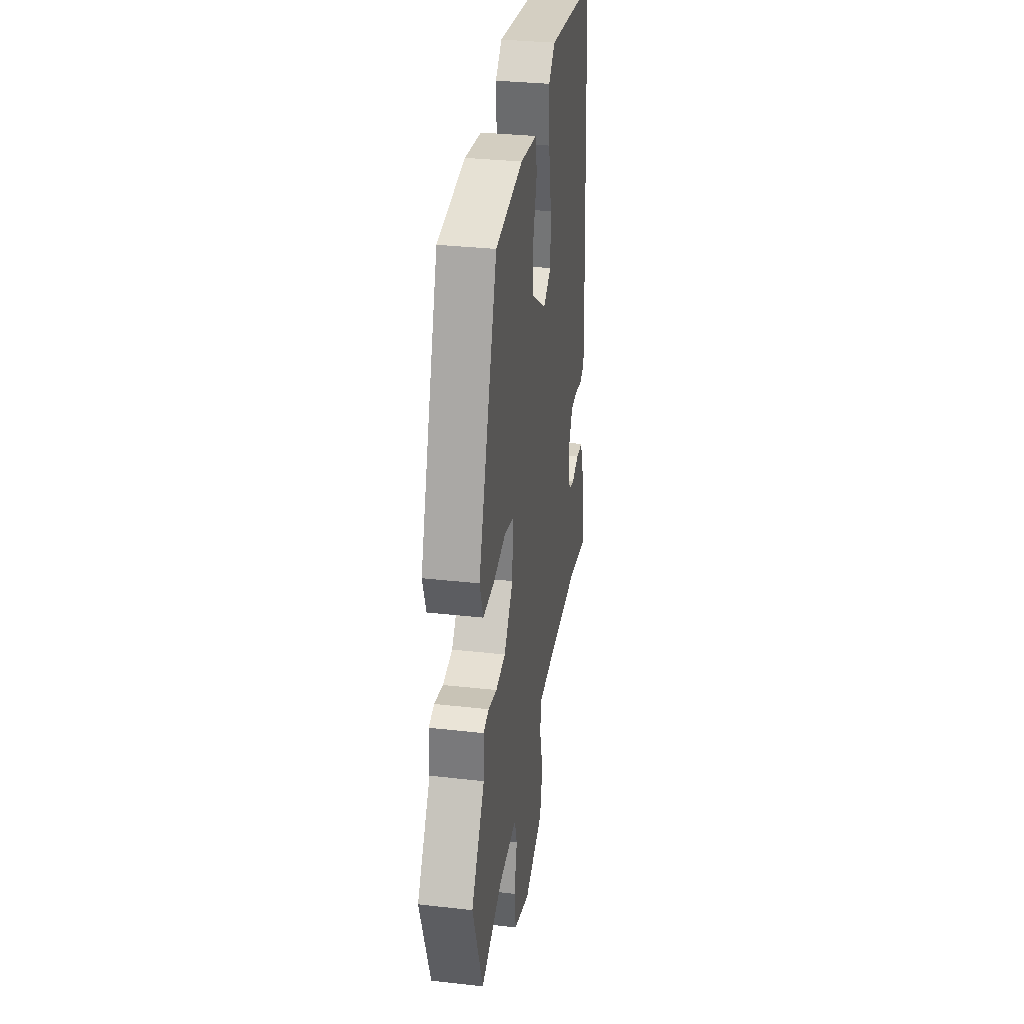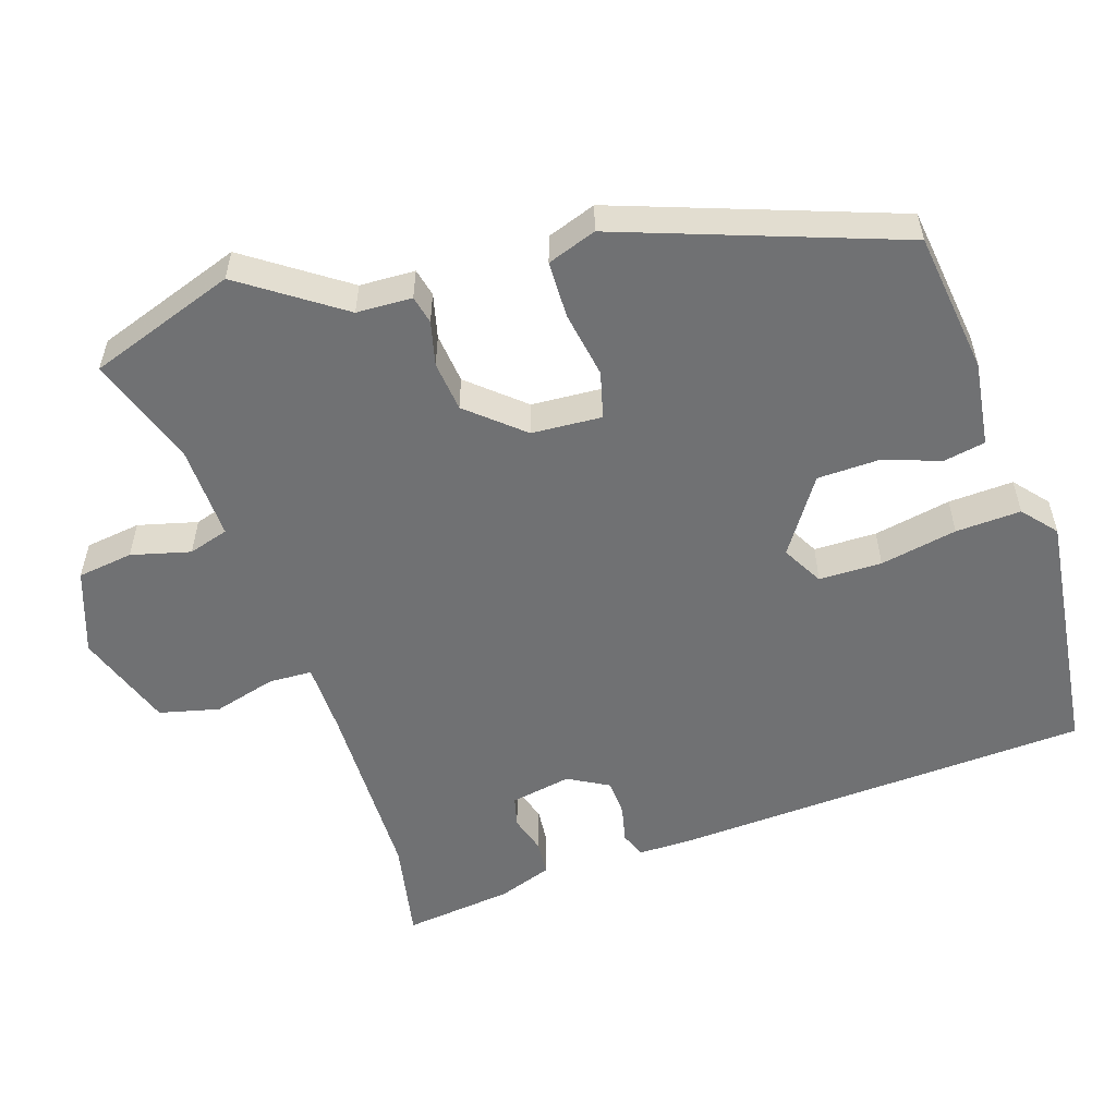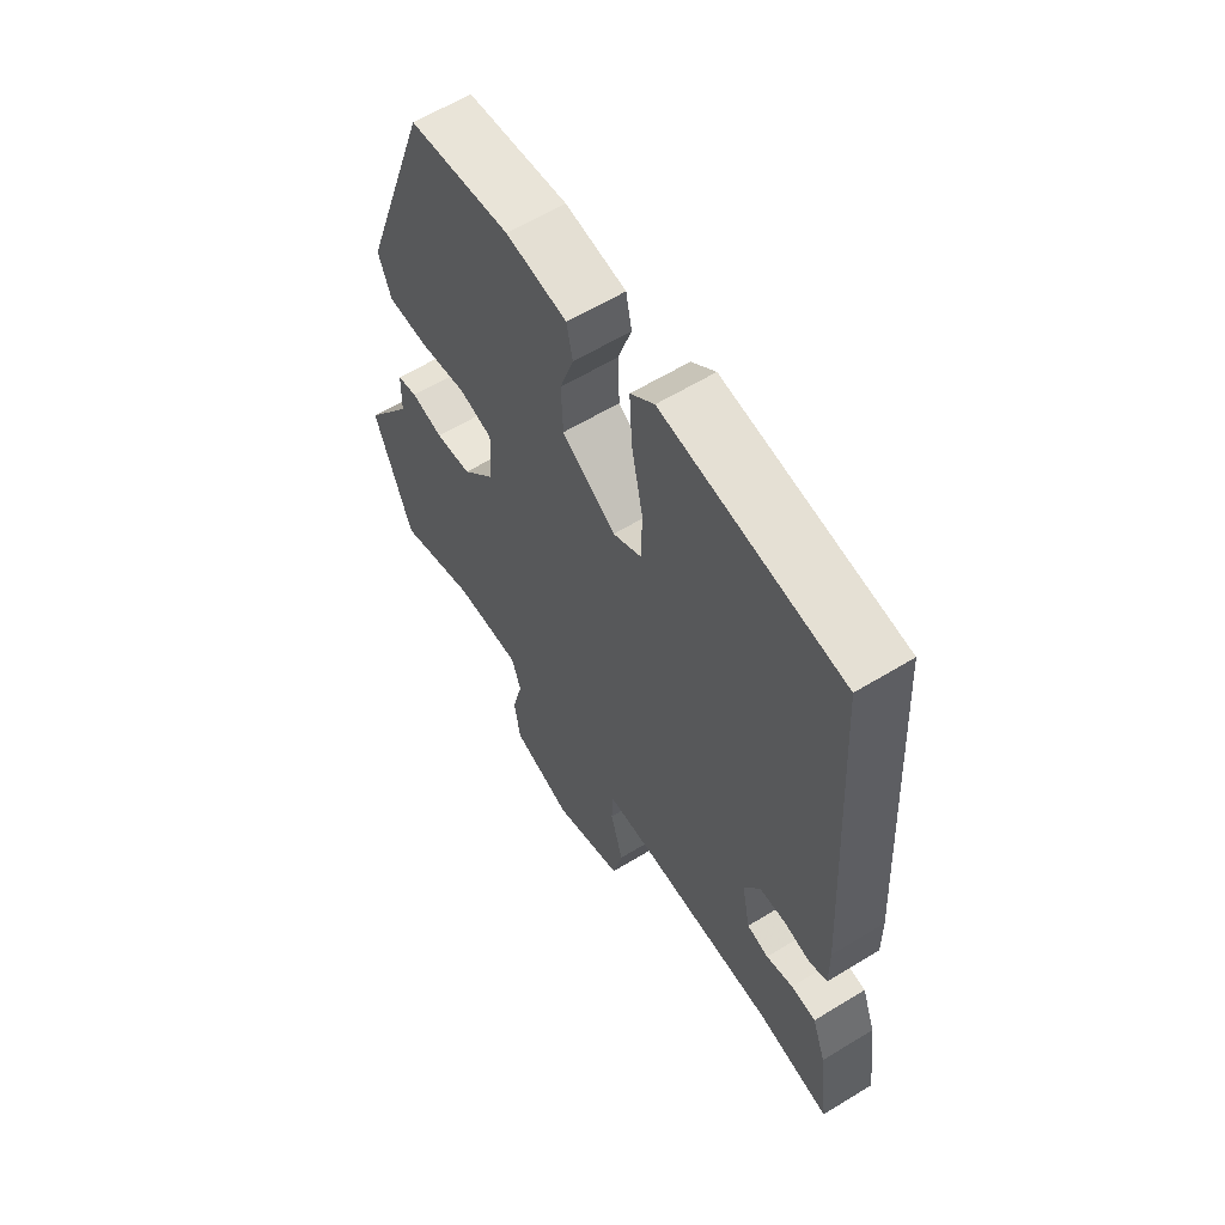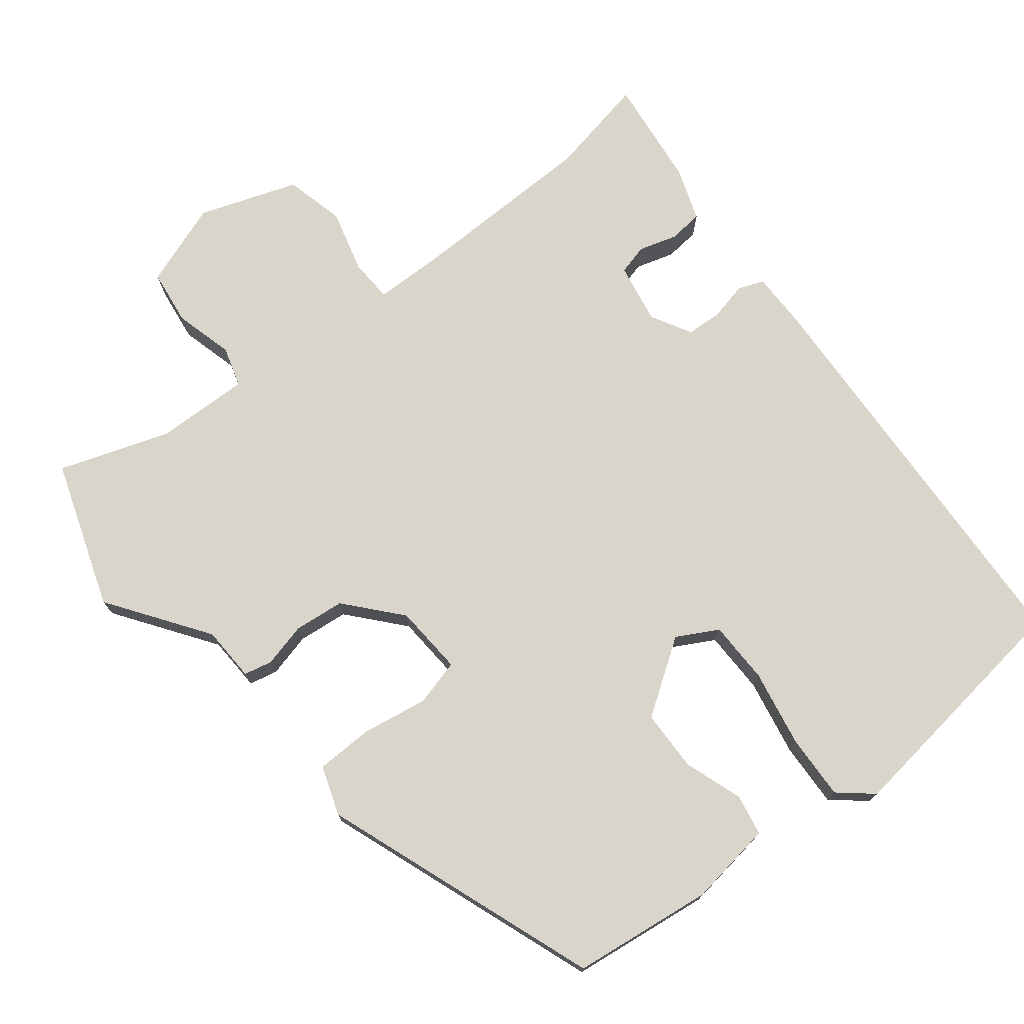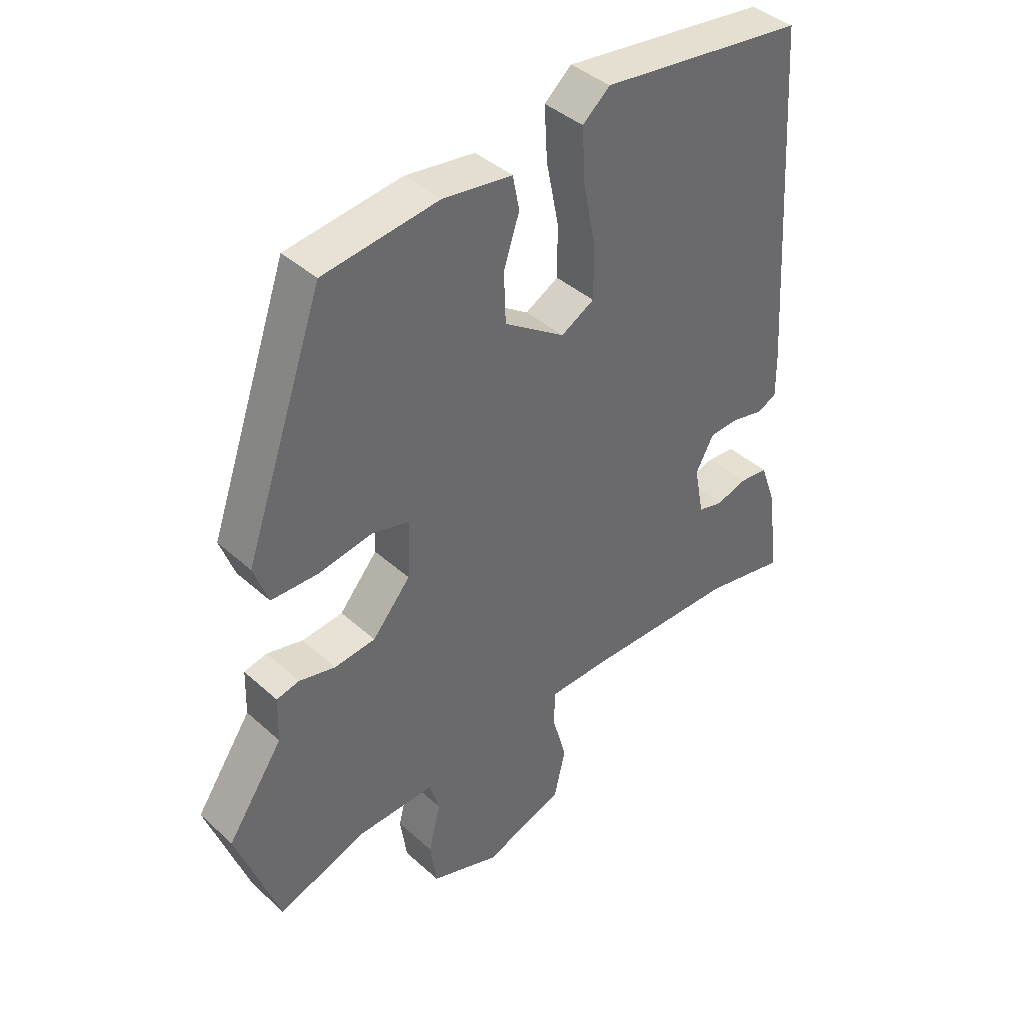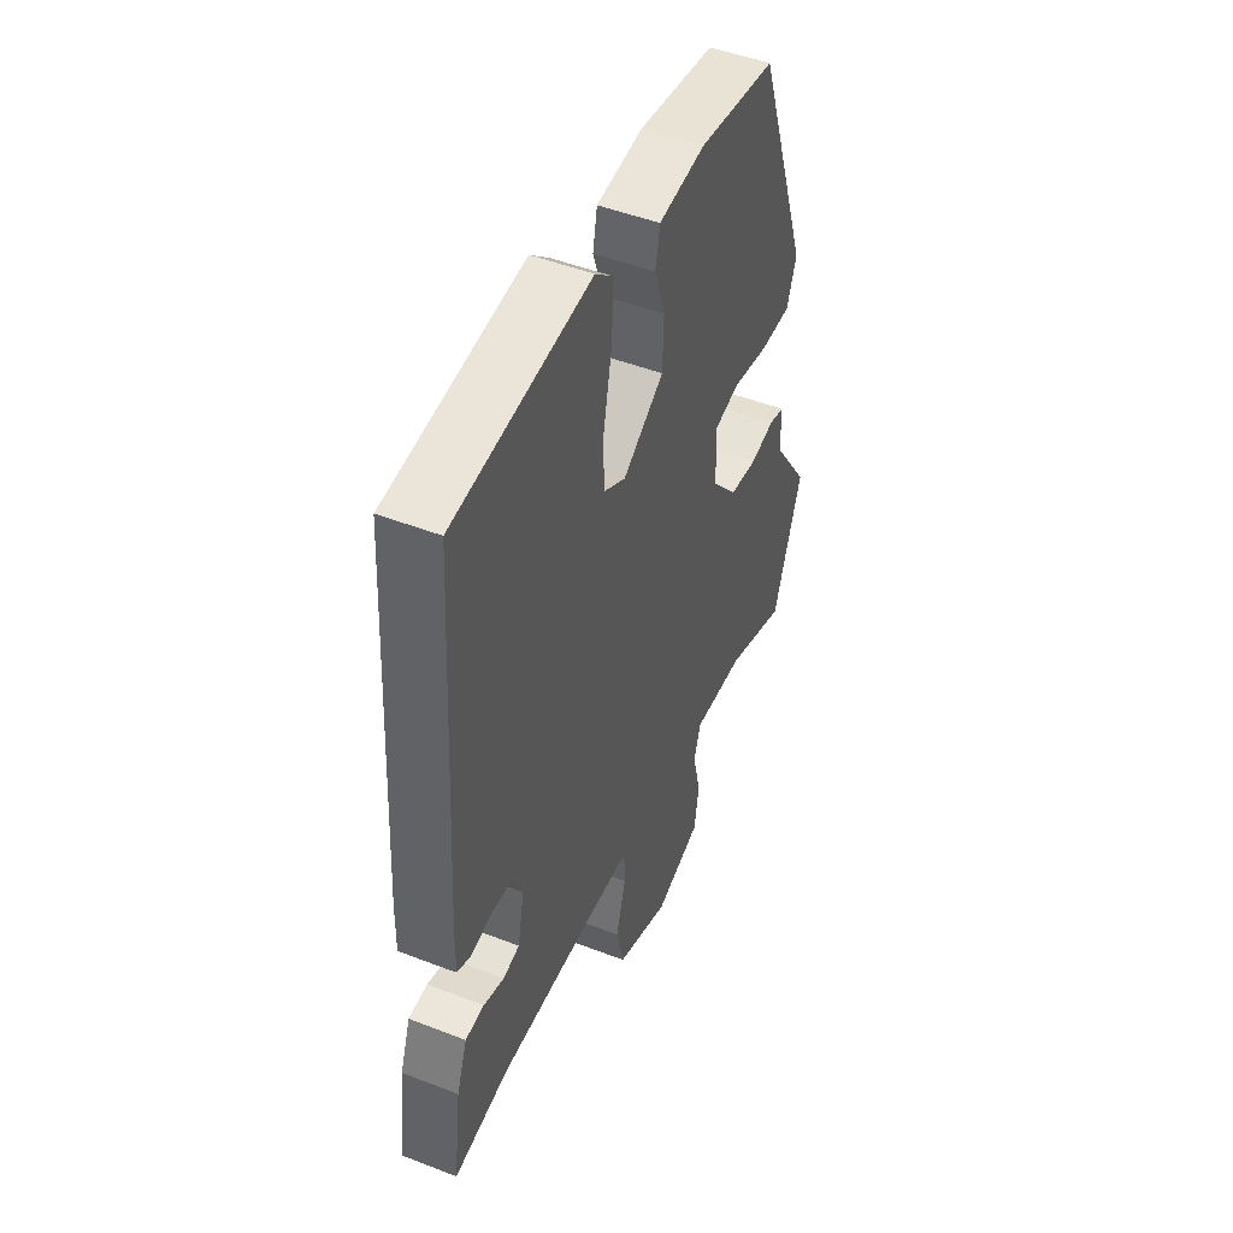
<metadata>
{"format":"obj","ext":"obj","renderer":"f3d","projection":"perspective","resolution":1024,"background":"white","views":[{"elev":32.2,"azim":-81.0,"up":"+Z"},{"elev":-55.1,"azim":-72.5,"up":"+Y"},{"elev":61.0,"azim":58.1,"up":"+Z"},{"elev":74.5,"azim":-39.0,"up":"+Y"},{"elev":40.3,"azim":-42.2,"up":"+Z"},{"elev":48.0,"azim":113.5,"up":"+Z"}]}
</metadata>
<code>
v 0.535 0.07 -0.506
v 0.399 0.07 -0.481
v 0.147 0.07 -0.48
v 0.05 0.07 -0.483
v 0.048 0.07 -0.541
v 0.072 0.07 -0.626
v 0.053 0.07 -0.707
v -0.079 0.07 -0.755
v -0.193 0.07 -0.716
v -0.204 0.07 -0.641
v -0.184 0.07 -0.561
v -0.201 0.07 -0.507
v -0.328 0.07 -0.512
v -0.477 0.07 -0.565
v -0.548 0.07 -0.367
v -0.456 0.07 -0.232
v -0.454 0.07 -0.157
v -0.416 0.07 -0.148
v -0.356 0.07 -0.162
v -0.288 0.07 -0.154
v -0.225 0.07 -0.08
v -0.22 0.07 0.015
v -0.283 0.07 0.031
v -0.373 0.07 0.015
v -0.45 0.07 0.016
v -0.474 0.07 0.082
v -0.343 0.07 0.458
v -0.152 0.07 0.484
v -0.037 0.07 0.469
v -0.026 0.07 0.413
v -0.052 0.07 0.334
v -0.049 0.07 0.251
v 0.052 0.07 0.184
v 0.107 0.07 0.215
v 0.107 0.07 0.3
v 0.086 0.07 0.404
v 0.081 0.07 0.492
v 0.126 0.07 0.531
v 0.464 0.07 0.491
v 0.498 0.07 -0.07
v 0.499 0.07 -0.146
v 0.465 0.07 -0.16
v 0.414 0.07 -0.149
v 0.365 0.07 -0.152
v 0.335 0.07 -0.207
v 0.351 0.07 -0.289
v 0.392 0.07 -0.299
v 0.443 0.07 -0.283
v 0.49 0.07 -0.287
v 0.516 0.07 -0.359
v 0.535 0 -0.506
v 0.399 0 -0.481
v 0.147 0 -0.48
v 0.05 0 -0.483
v 0.048 0 -0.541
v 0.072 0 -0.626
v 0.053 0 -0.707
v -0.079 0 -0.755
v -0.193 0 -0.716
v -0.204 0 -0.641
v -0.184 0 -0.561
v -0.201 0 -0.507
v -0.328 0 -0.512
v -0.477 0 -0.565
v -0.548 0 -0.367
v -0.456 0 -0.232
v -0.454 0 -0.157
v -0.416 0 -0.148
v -0.356 0 -0.162
v -0.288 0 -0.154
v -0.225 0 -0.08
v -0.22 0 0.015
v -0.283 0 0.031
v -0.373 0 0.015
v -0.45 0 0.016
v -0.474 0 0.082
v -0.343 0 0.458
v -0.152 0 0.484
v -0.037 0 0.469
v -0.026 0 0.413
v -0.052 0 0.334
v -0.049 0 0.251
v 0.052 0 0.184
v 0.107 0 0.215
v 0.107 0 0.3
v 0.086 0 0.404
v 0.081 0 0.492
v 0.126 0 0.531
v 0.464 0 0.491
v 0.498 0 -0.07
v 0.499 0 -0.146
v 0.465 0 -0.16
v 0.414 0 -0.149
v 0.365 0 -0.152
v 0.335 0 -0.207
v 0.351 0 -0.289
v 0.392 0 -0.299
v 0.443 0 -0.283
v 0.49 0 -0.287
v 0.516 0 -0.359
f 47 48 49 50
f 46 47 50 1
f 40 41 42 43
f 40 43 44
f 39 40 44
f 38 39 44 45
f 35 36 37 38
f 34 35 38 45
f 28 29 30 31
f 28 31 32
f 27 28 32
f 26 27 32
f 23 24 25 26
f 22 23 26 32
f 21 22 32 33
f 16 17 18 19
f 16 19 20
f 13 14 15 16
f 12 13 16 20
f 11 12 20 21
f 9 10 11
f 8 9 11
f 5 6 7 8
f 4 5 8 11
f 46 1 2
f 46 2 3
f 45 46 3 4
f 21 33 34 45
f 4 11 21 45
f 100 99 98 97
f 51 100 97 96
f 93 92 91 90
f 94 93 90
f 94 90 89
f 95 94 89 88
f 88 87 86 85
f 95 88 85 84
f 81 80 79 78
f 82 81 78
f 82 78 77
f 82 77 76
f 76 75 74 73
f 82 76 73 72
f 83 82 72 71
f 69 68 67 66
f 70 69 66
f 66 65 64 63
f 70 66 63 62
f 71 70 62 61
f 61 60 59
f 61 59 58
f 58 57 56 55
f 61 58 55 54
f 52 51 96
f 53 52 96
f 54 53 96 95
f 95 84 83 71
f 95 71 61 54
f 1 51 52 2
f 2 52 53 3
f 3 53 54 4
f 4 54 55 5
f 5 55 56 6
f 6 56 57 7
f 7 57 58 8
f 8 58 59 9
f 9 59 60 10
f 10 60 61 11
f 11 61 62 12
f 12 62 63 13
f 13 63 64 14
f 14 64 65 15
f 15 65 66 16
f 16 66 67 17
f 17 67 68 18
f 18 68 69 19
f 19 69 70 20
f 20 70 71 21
f 21 71 72 22
f 22 72 73 23
f 23 73 74 24
f 24 74 75 25
f 25 75 76 26
f 26 76 77 27
f 27 77 78 28
f 28 78 79 29
f 29 79 80 30
f 30 80 81 31
f 31 81 82 32
f 32 82 83 33
f 33 83 84 34
f 34 84 85 35
f 35 85 86 36
f 36 86 87 37
f 37 87 88 38
f 38 88 89 39
f 39 89 90 40
f 40 90 91 41
f 41 91 92 42
f 42 92 93 43
f 43 93 94 44
f 44 94 95 45
f 45 95 96 46
f 46 96 97 47
f 47 97 98 48
f 48 98 99 49
f 49 99 100 50
f 50 100 51 1

</code>
